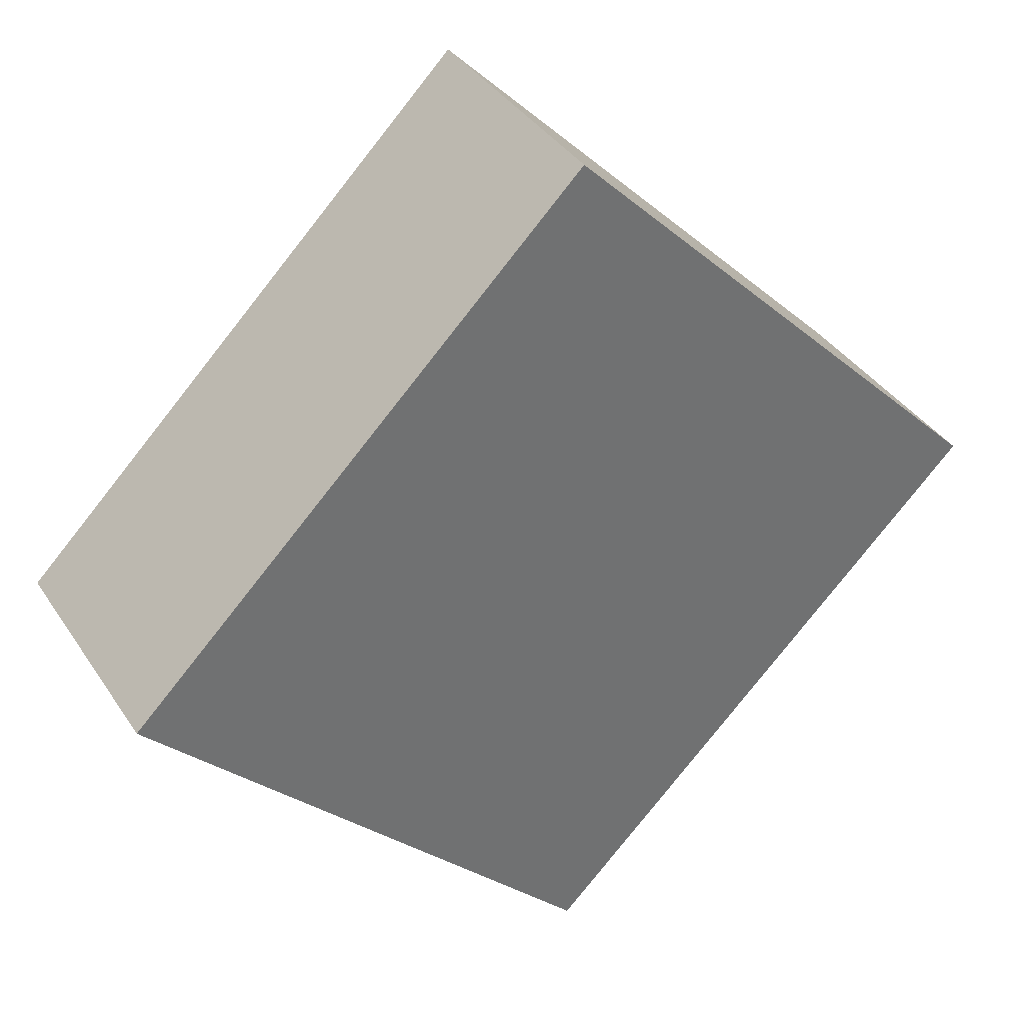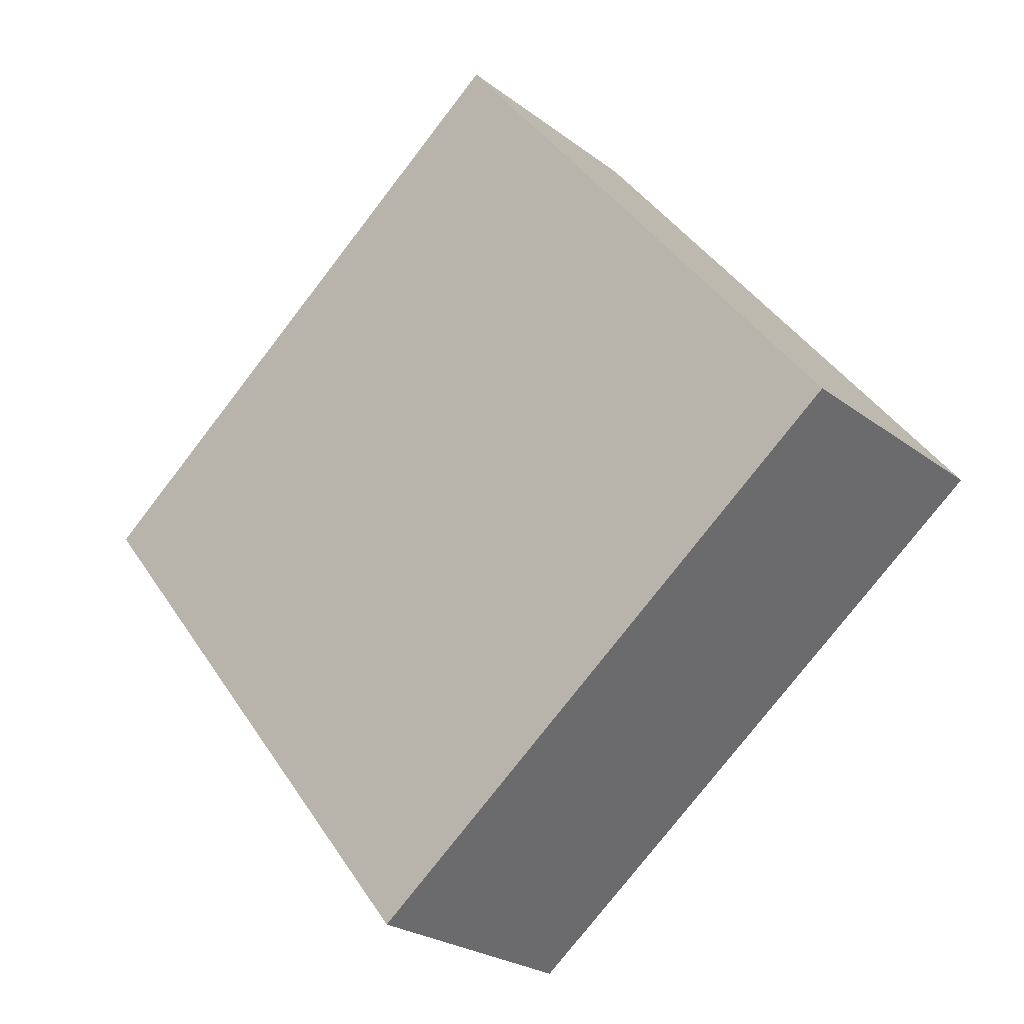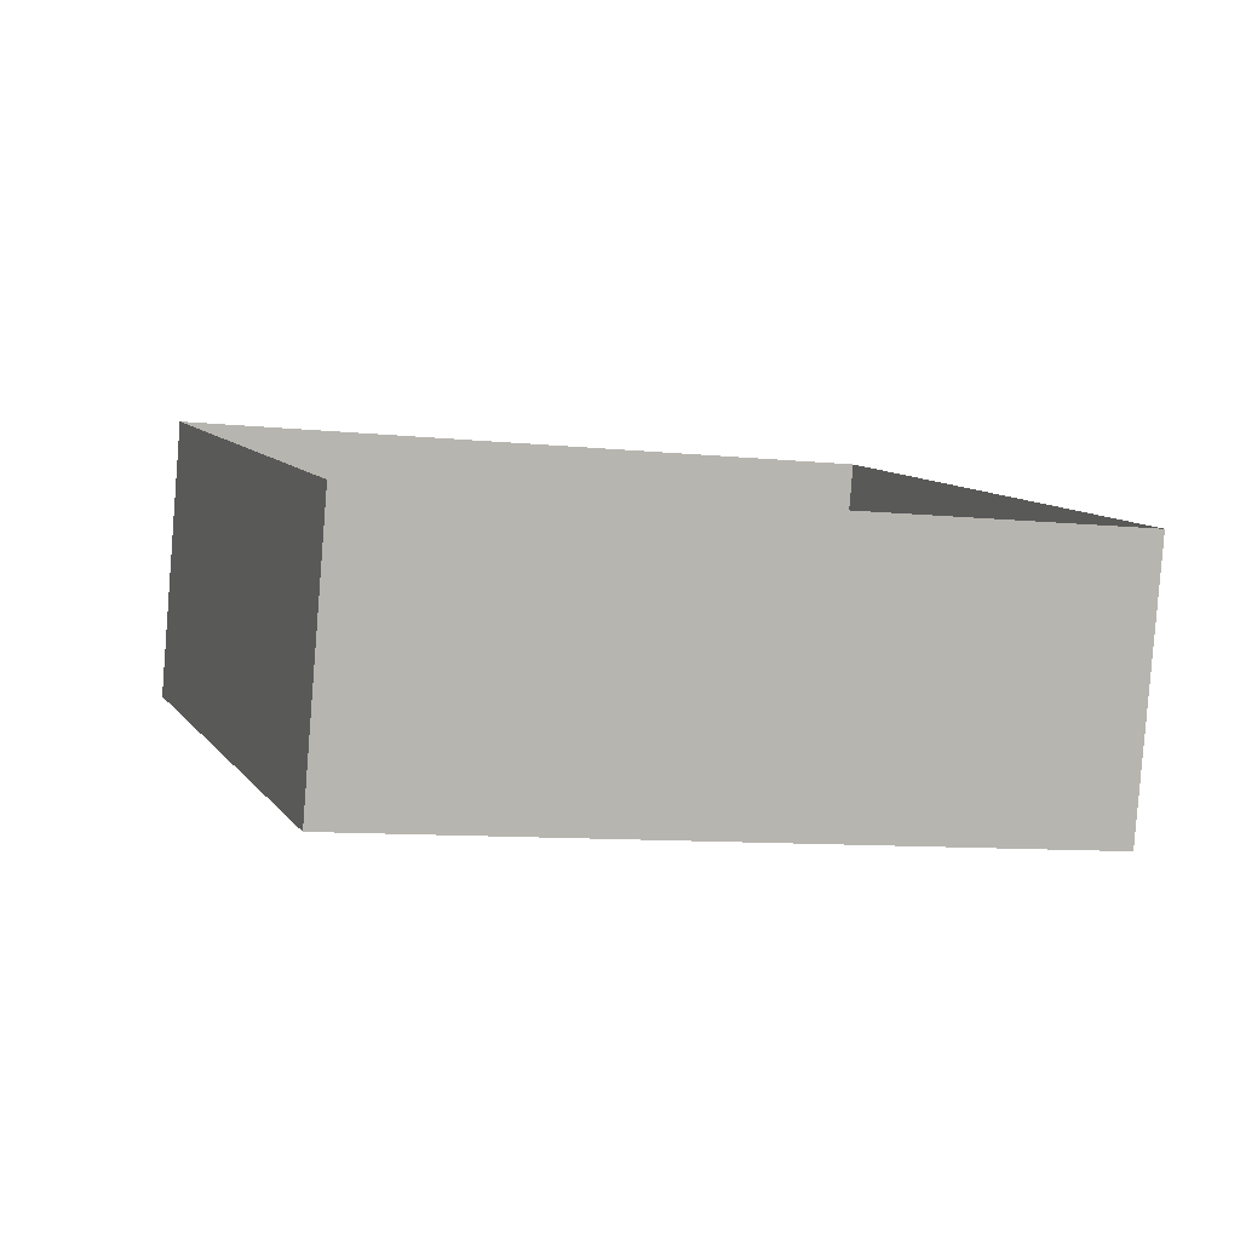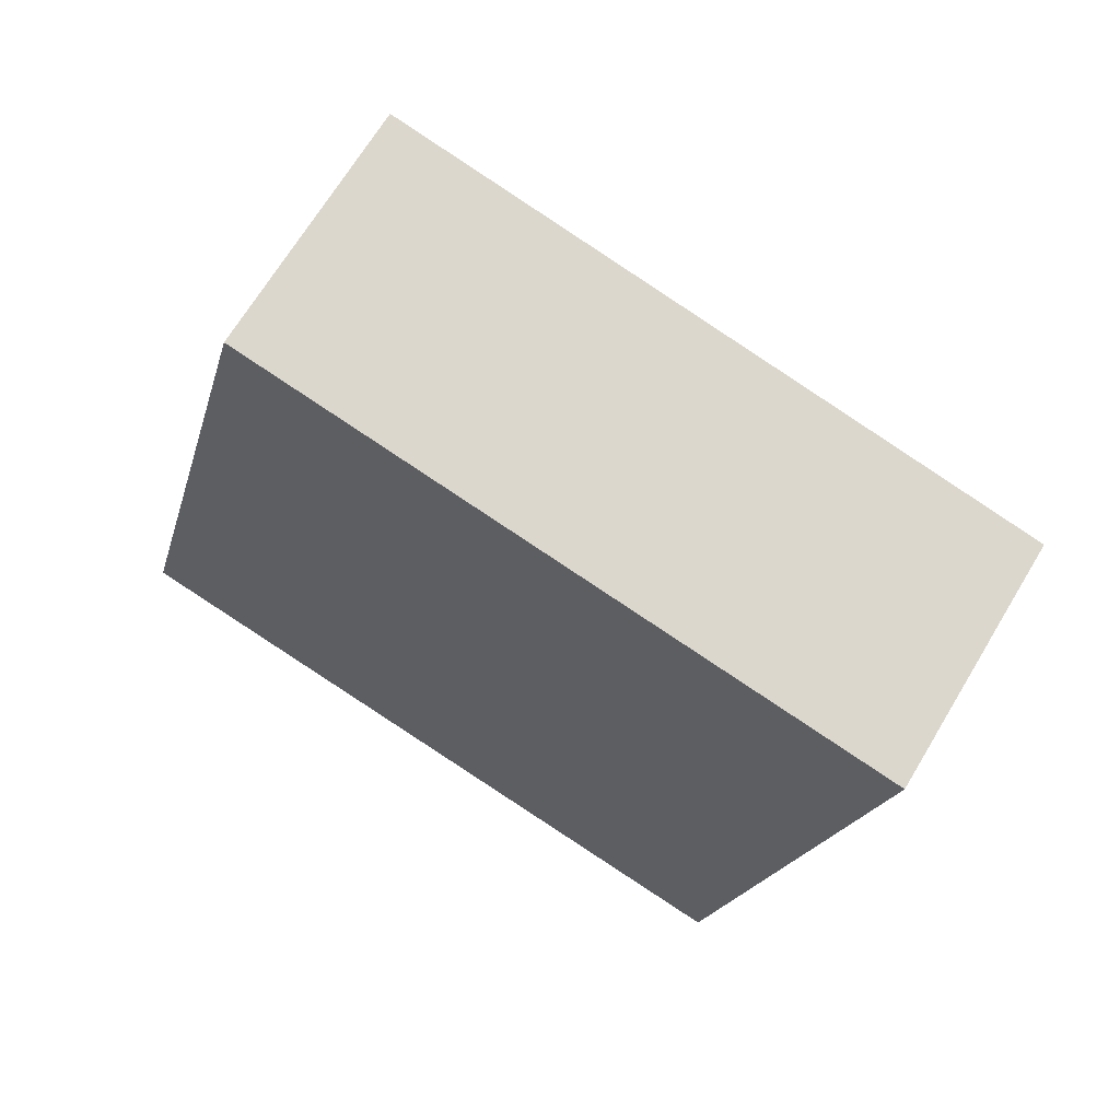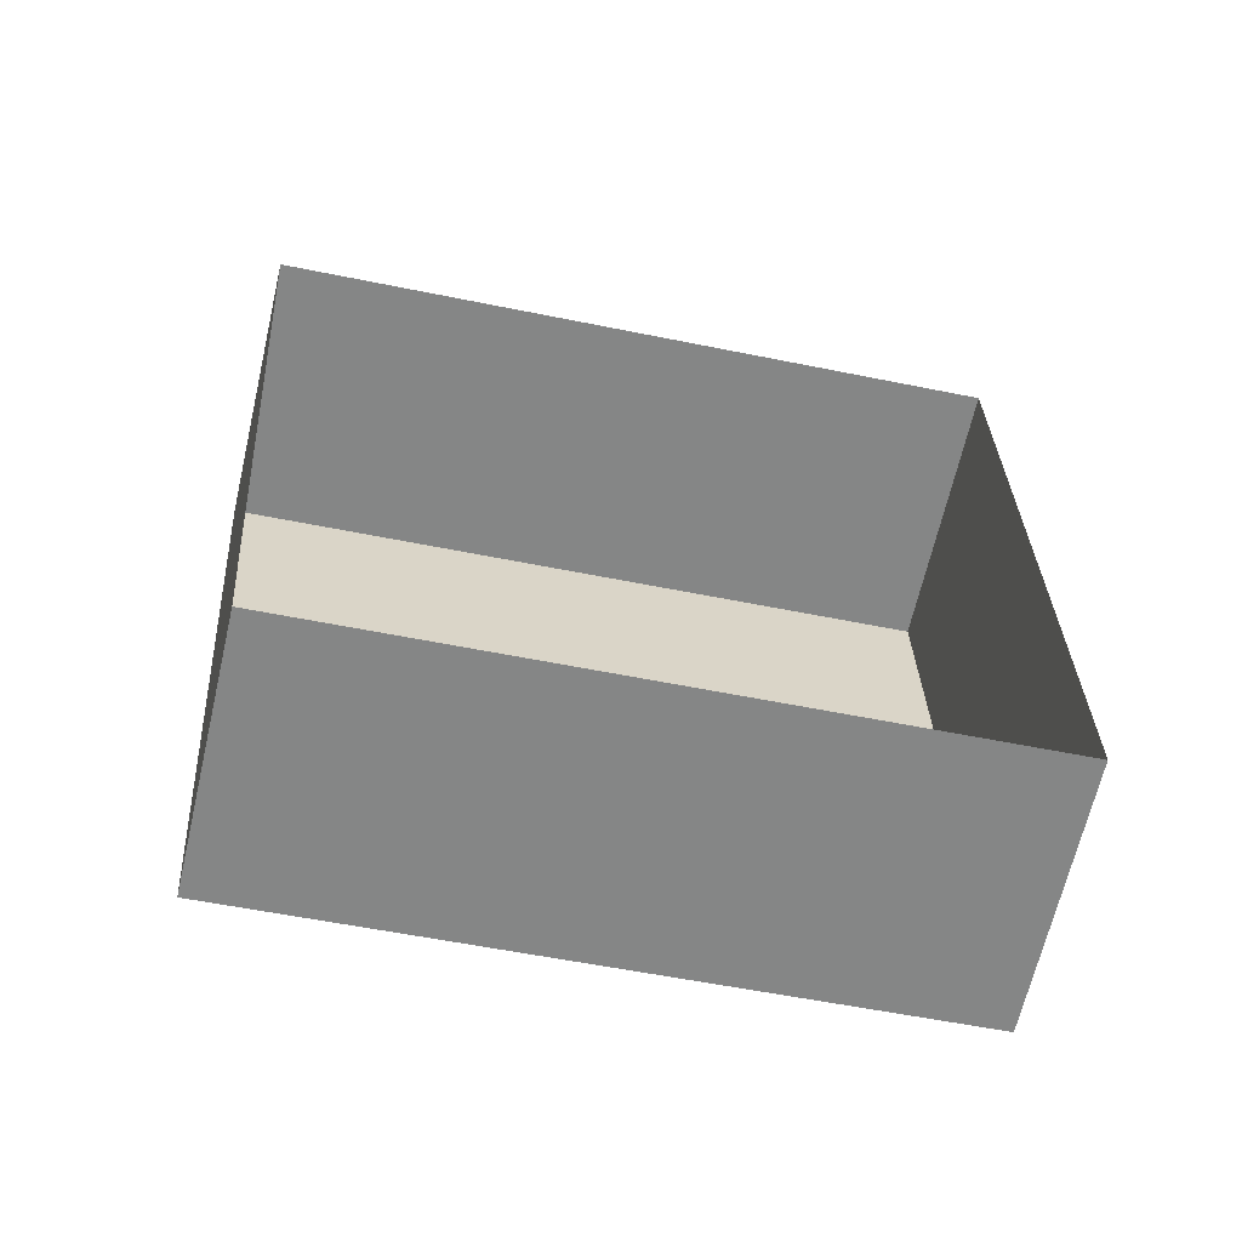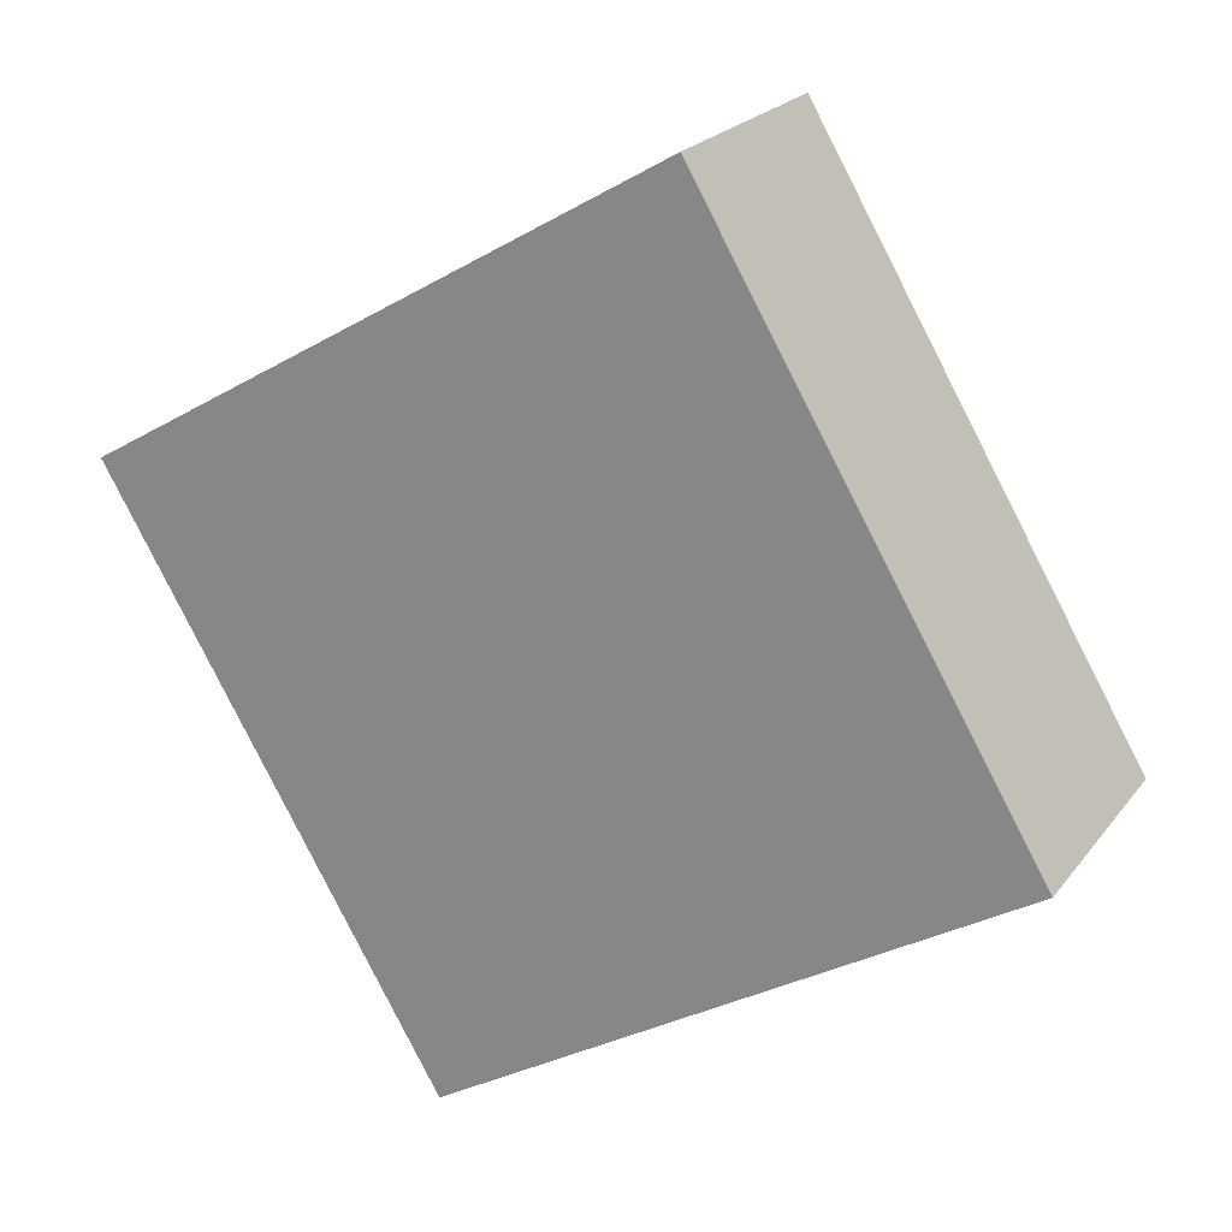
<metadata>
{"format":"obj","ext":"obj","renderer":"f3d","projection":"perspective","resolution":1024,"background":"white","views":[{"elev":-63.2,"azim":34.2,"up":"+Y"},{"elev":-55.6,"azim":63.6,"up":"+Z"},{"elev":36.7,"azim":150.8,"up":"+Y"},{"elev":-29.7,"azim":-118.8,"up":"+Y"},{"elev":56.2,"azim":167.3,"up":"+Y"},{"elev":-5.4,"azim":49.3,"up":"+Z"}]}
</metadata>
<code>
o Cube_Cube.001
v -5.066 -3.123 2.497
v -3.56 1.552 -6.213
v 5.804 3.703 -3.44
v 4.298 -0.9728 5.27
v -6.284 0.1705 4.054
v -4.778 4.846 -4.656
v 4.586 6.996 -1.883
v 3.08 2.321 6.827
f 6 2 1
f 7 3 2
f 7 8 4
f 8 5 1
f 2 3 4
f 5 6 1
f 6 7 2
f 3 7 4
f 4 8 1
f 1 2 4

</code>
